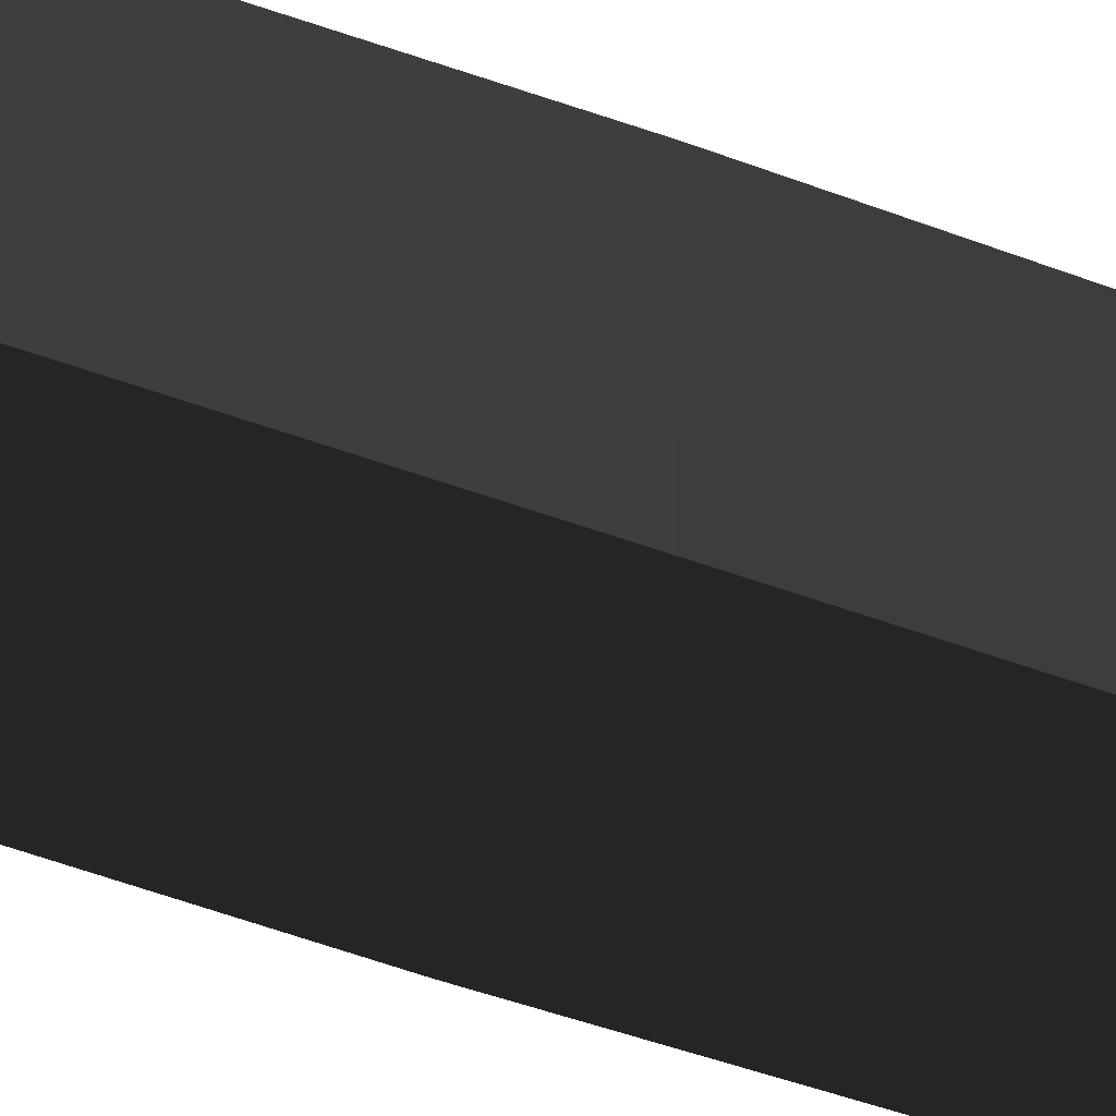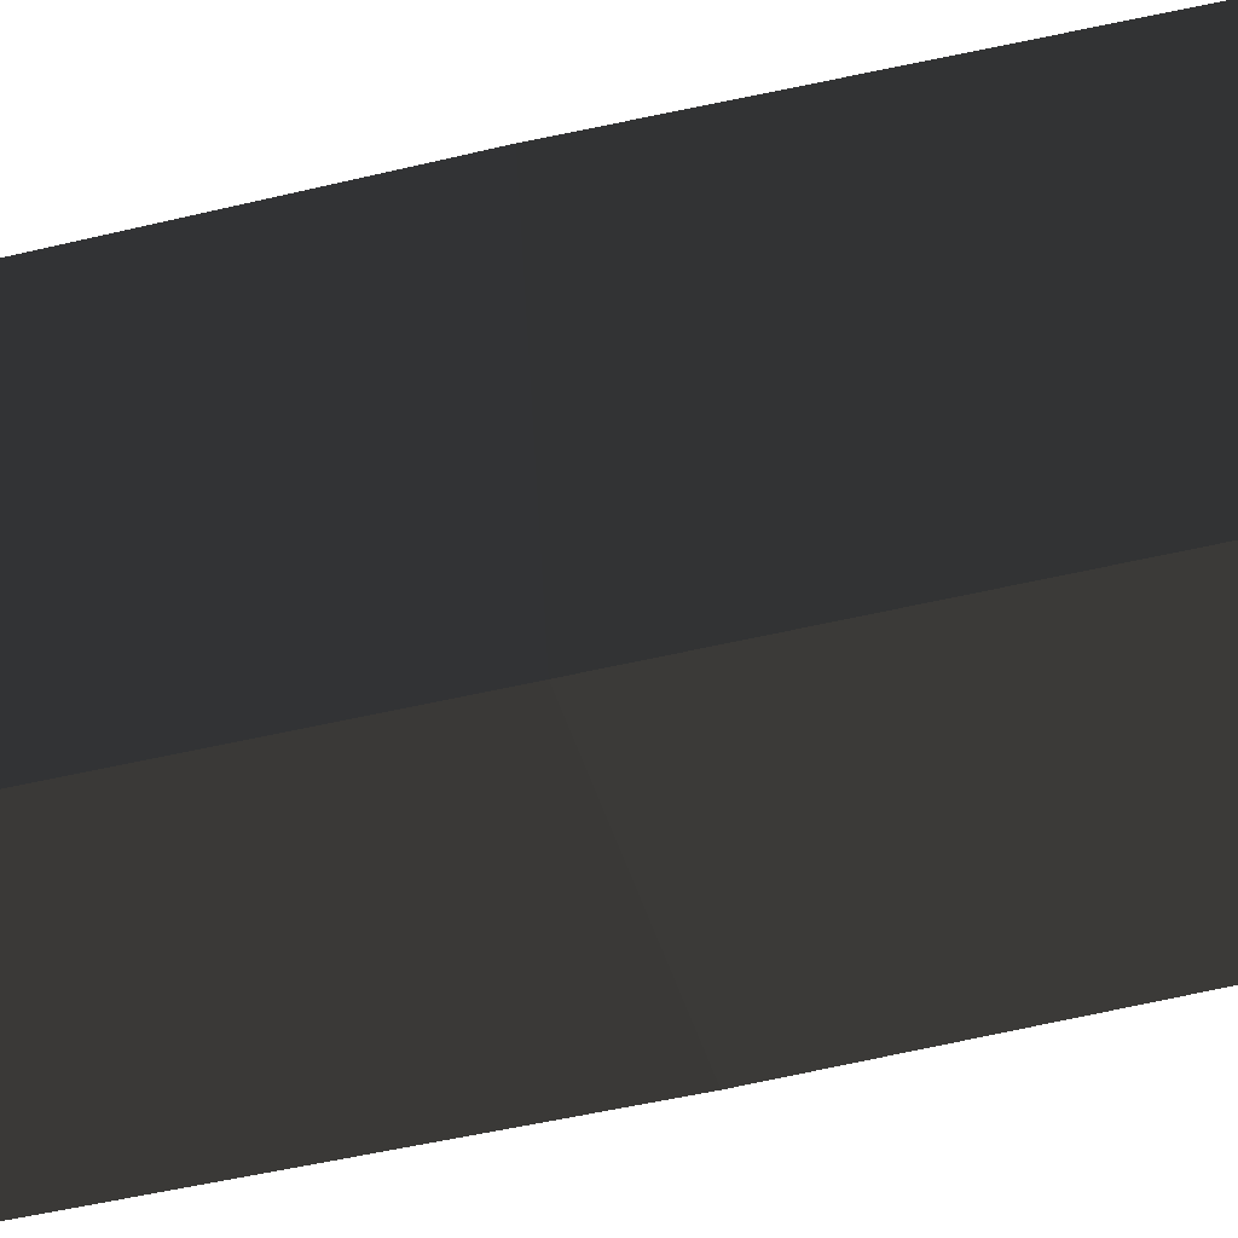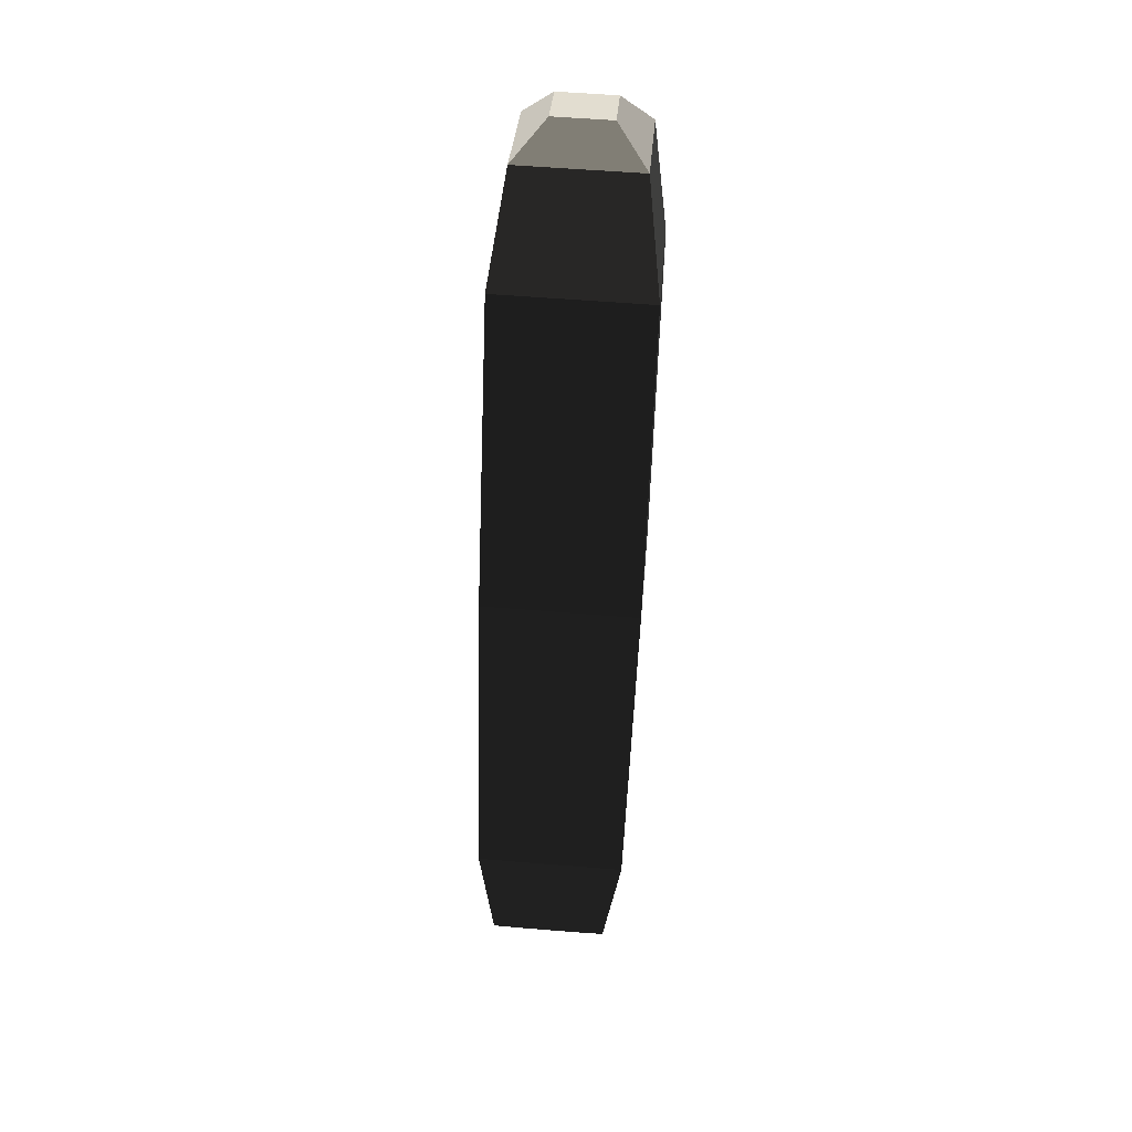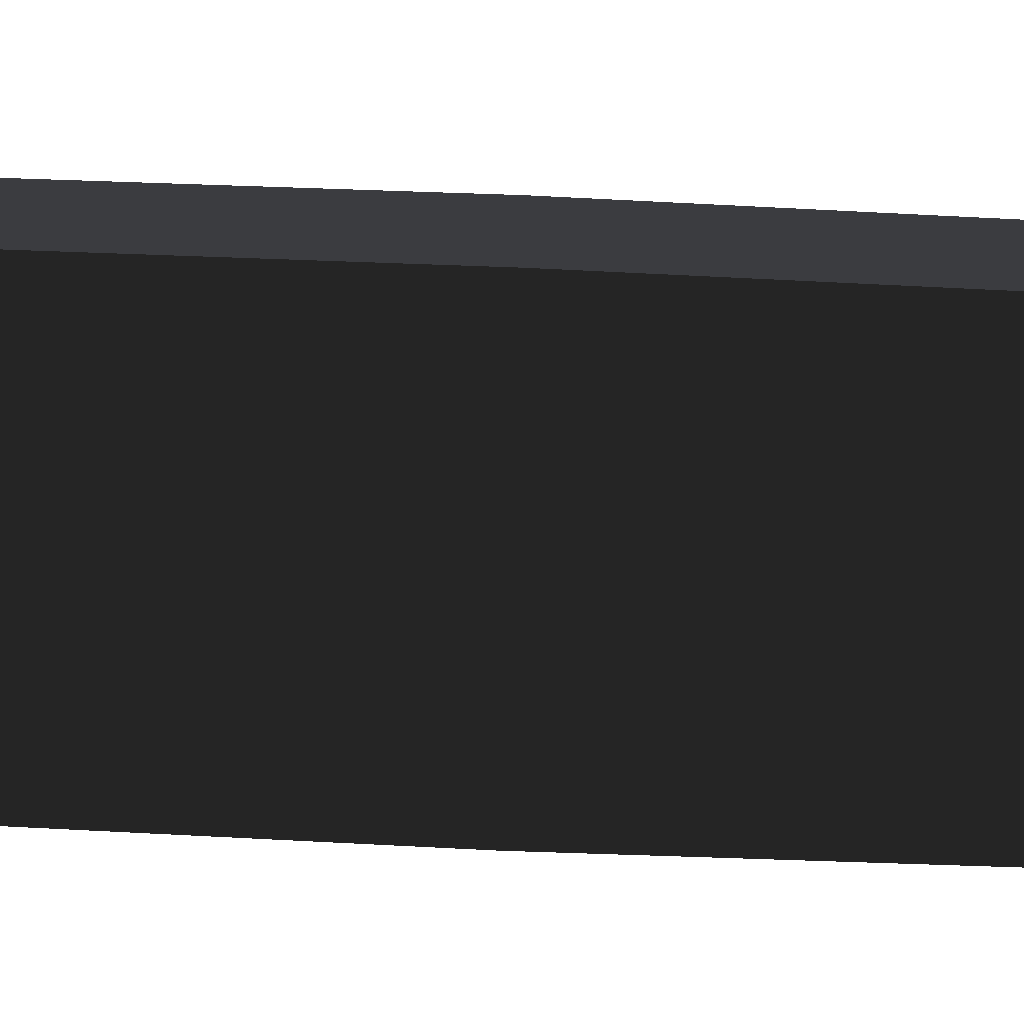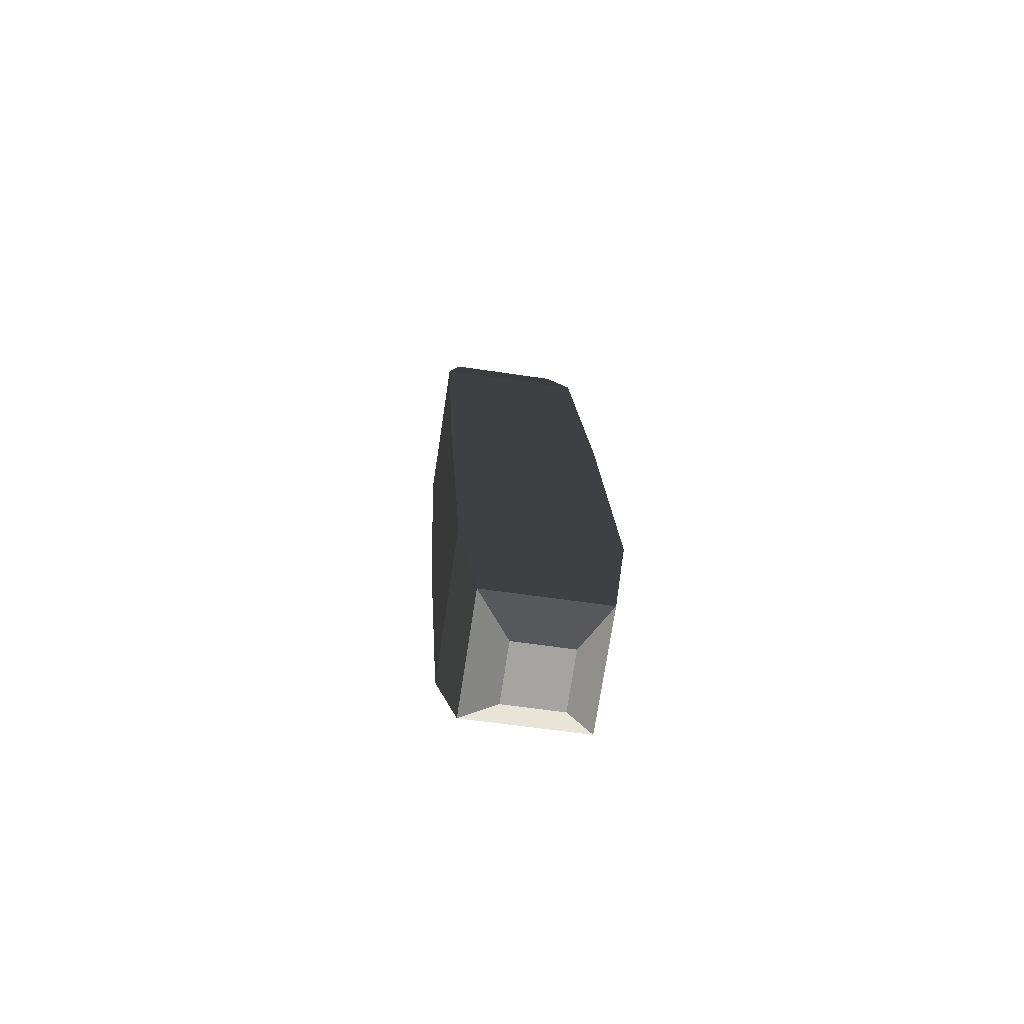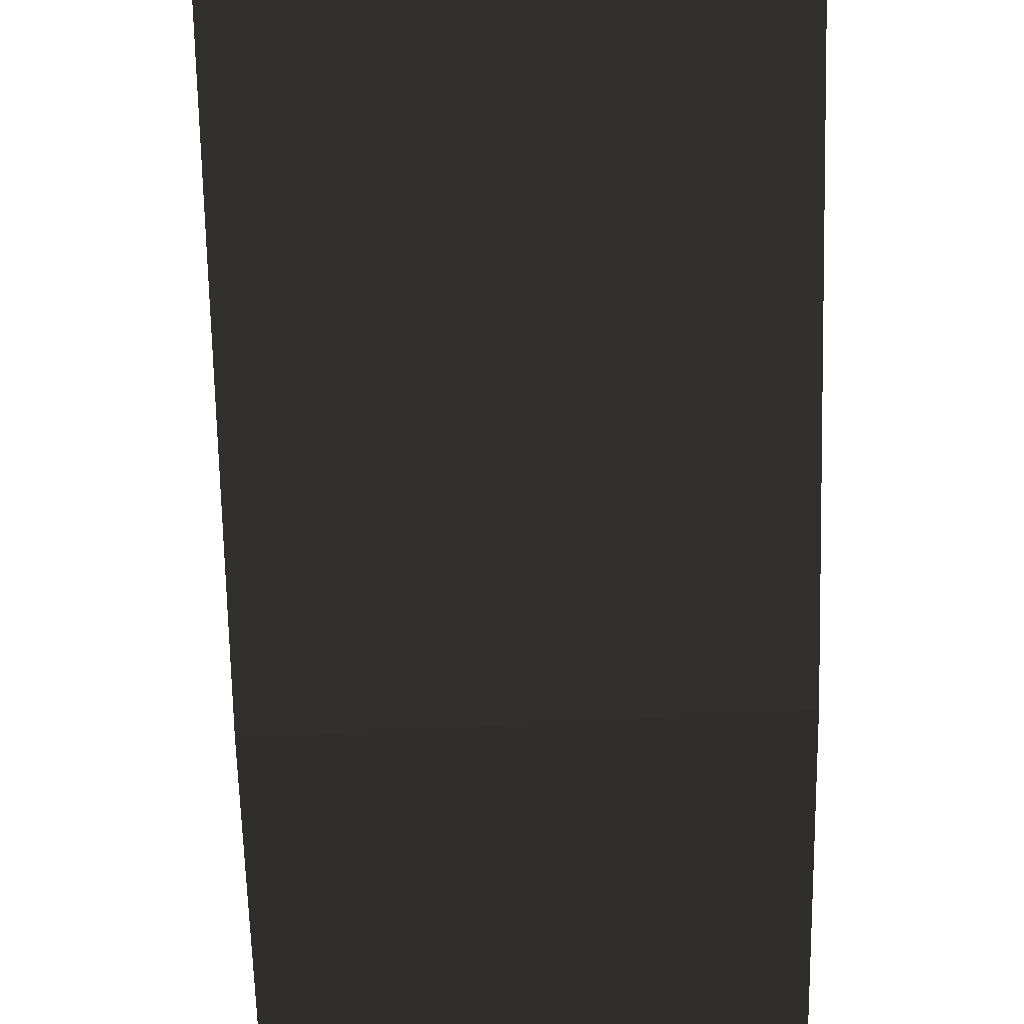
<metadata>
{"format":"obj","ext":"obj","renderer":"f3d","projection":"perspective","resolution":1024,"background":"white","views":[{"elev":-44.0,"azim":70.9,"up":"+Y"},{"elev":-41.8,"azim":-72.6,"up":"+Y"},{"elev":31.5,"azim":97.4,"up":"+Z"},{"elev":12.6,"azim":93.3,"up":"+Y"},{"elev":-70.4,"azim":-95.6,"up":"+Z"},{"elev":-41.0,"azim":4.0,"up":"+Y"}]}
</metadata>
<code>
o ../rami/model/upper_right_leg_x_joint
v -0.05309 -0.05067 -0.4667
v -0.05769 -0.05683 -0.4093
v 0.0181 -0.05281 -0.4135
v 0.006607 -0.0475 -0.4699
v -0.03274 0.02732 -0.02298
v -0.04423 0.03263 -0.07944
v 0.03156 0.03665 -0.08362
v 0.02696 0.03049 -0.02627
v -0.01544 0.01322 -0.007107
v 0.01309 0.01473 -0.008682
v 0.01466 -0.01382 -0.007597
v -0.01387 -0.01533 -0.006022
v -0.05639 0.009067 -0.4689
v -0.06188 0.01901 -0.4122
v -0.01227 -0.004847 -0.4869
v -0.0408 -0.006361 -0.4853
v -0.03922 -0.03491 -0.4842
v -0.01069 -0.0334 -0.4858
v 0.03574 -0.03919 -0.08074
v 0.03025 -0.02925 -0.024
v -0.04005 -0.04321 -0.07656
v -0.02945 -0.03241 -0.02071
v 0.003312 0.01223 -0.4722
v 0.01391 0.02303 -0.4164
v 0.02817 -0.04712 -0.2471
v -0.04999 -0.05127 -0.2428
v 0.02385 0.03109 -0.2501
v -0.0543 0.02694 -0.2458
f 1 2 3
f 4 1 3
f 5 6 7
f 7 8 5
f 9 10 11
f 11 12 9
f 13 14 2
f 2 1 13
f 15 16 17
f 17 18 15
f 8 7 19
f 19 20 8
f 21 22 20
f 20 19 21
f 14 13 23
f 23 24 14
f 6 5 22
f 22 21 6
f 24 23 4
f 4 3 24
f 21 19 25
f 25 26 21
f 14 24 27
f 27 28 14
f 6 21 26
f 26 28 6
f 24 3 25
f 25 27 24
f 25 3 2
f 2 26 25
f 27 7 6
f 6 28 27
f 26 2 14
f 14 28 26
f 25 19 7
f 7 27 25
f 5 8 10
f 10 9 5
f 8 20 11
f 11 10 8
f 20 22 12
f 12 11 20
f 22 5 9
f 9 12 22
f 23 13 16
f 16 15 23
f 13 1 17
f 17 16 13
f 1 4 18
f 17 1 18
f 4 23 15
f 15 18 4

</code>
